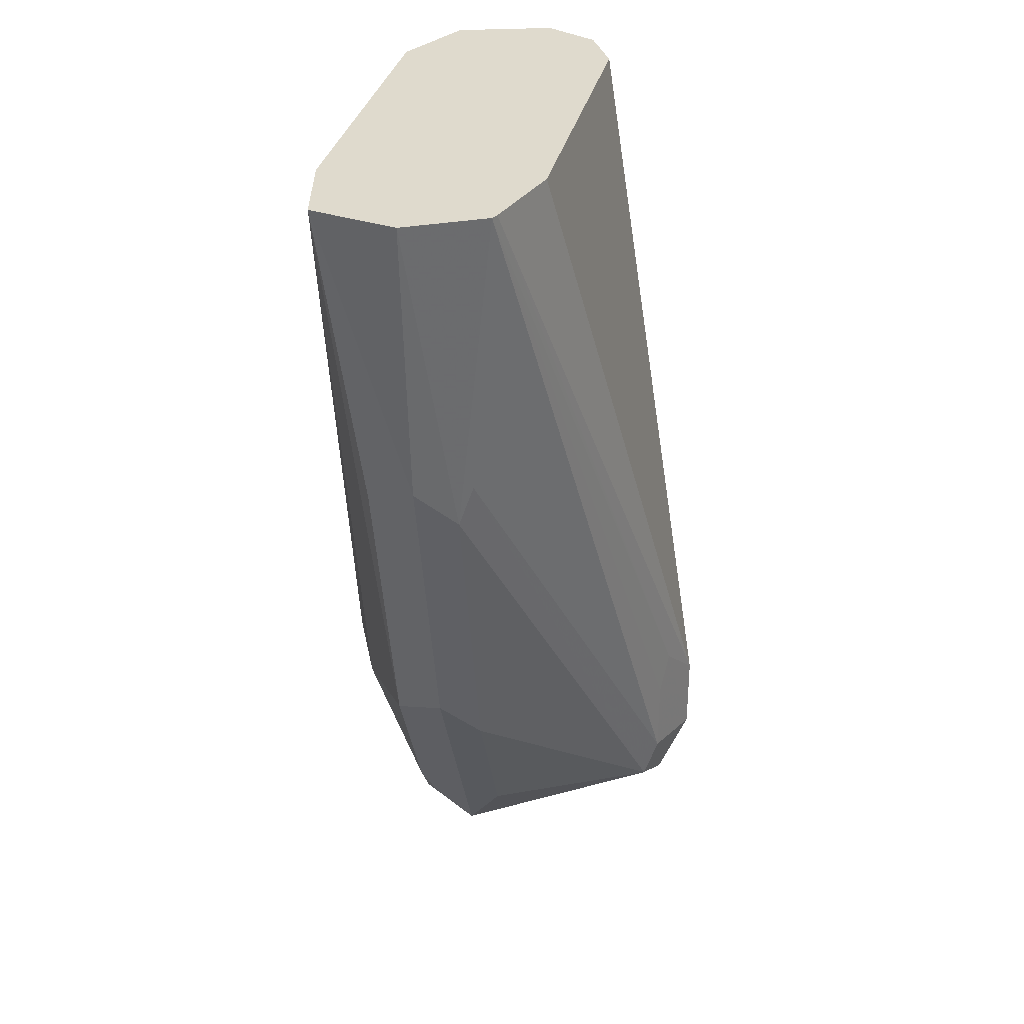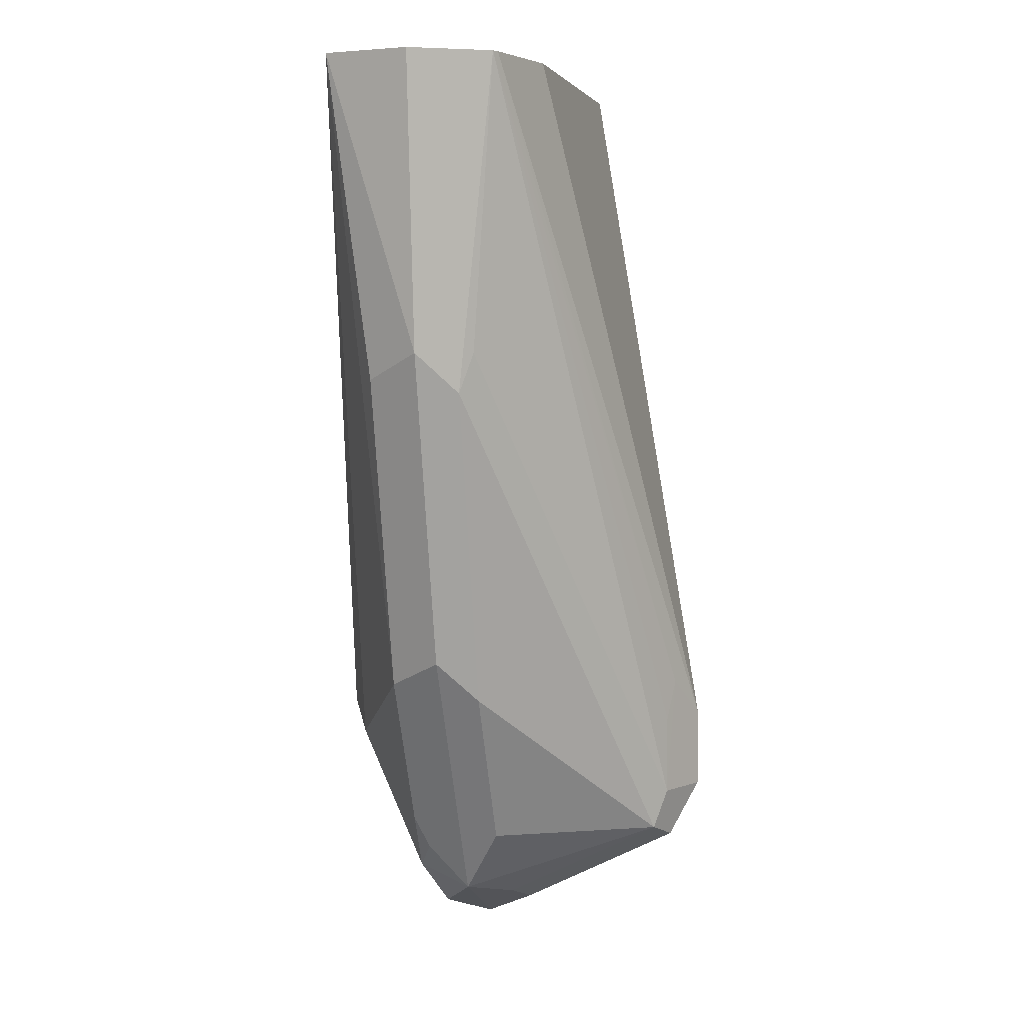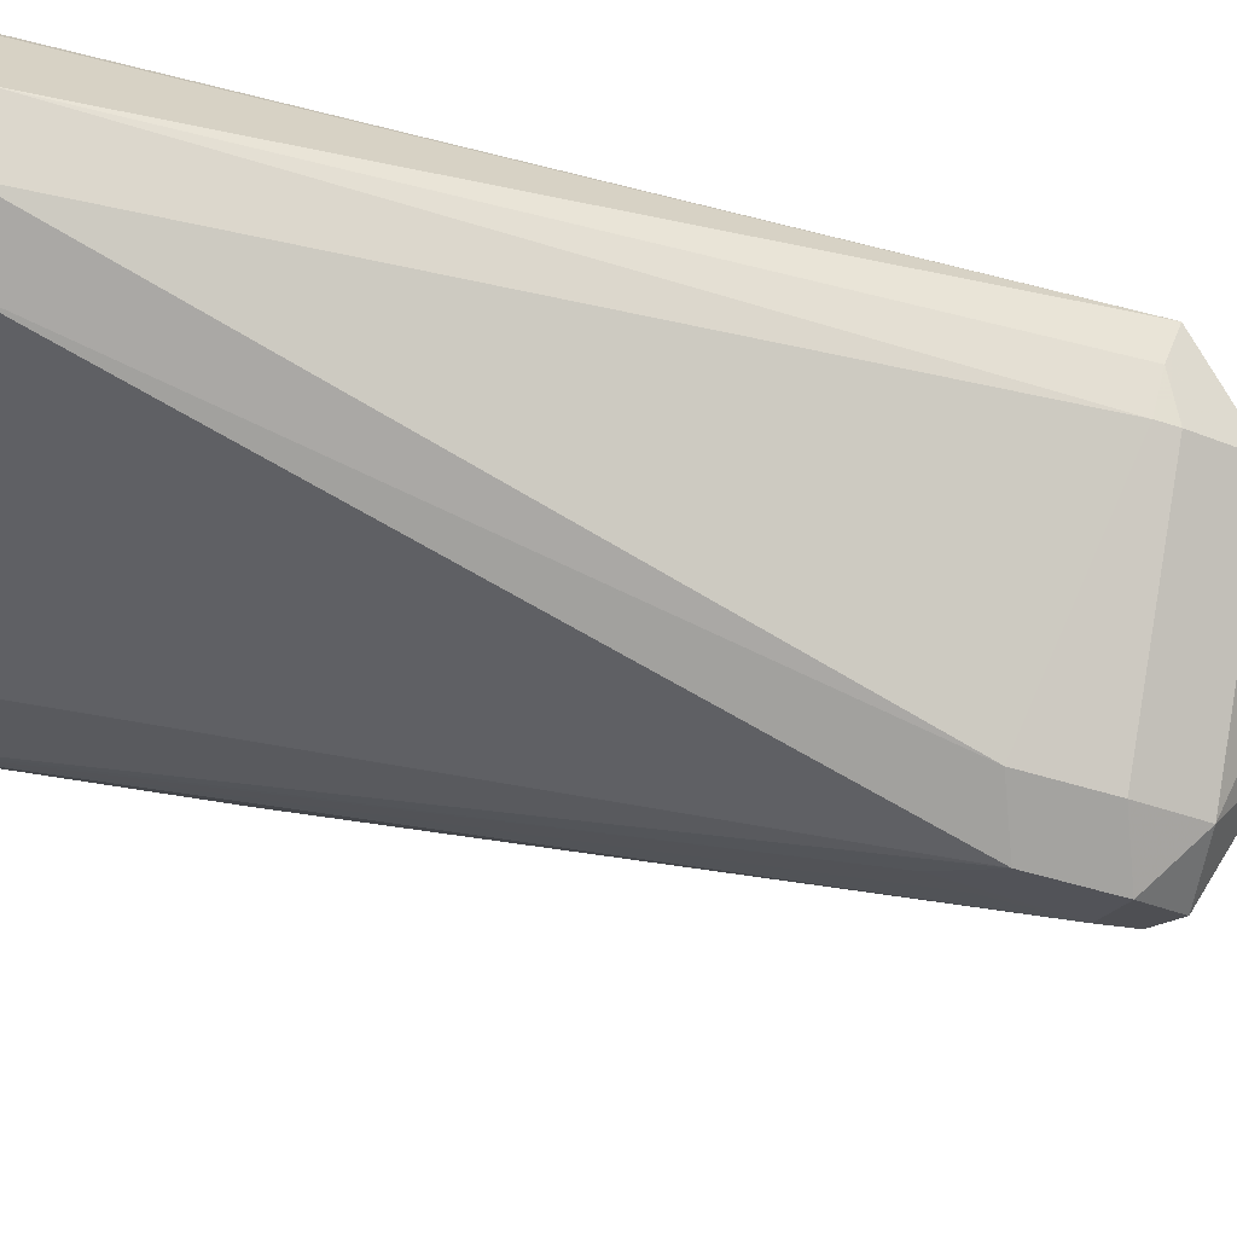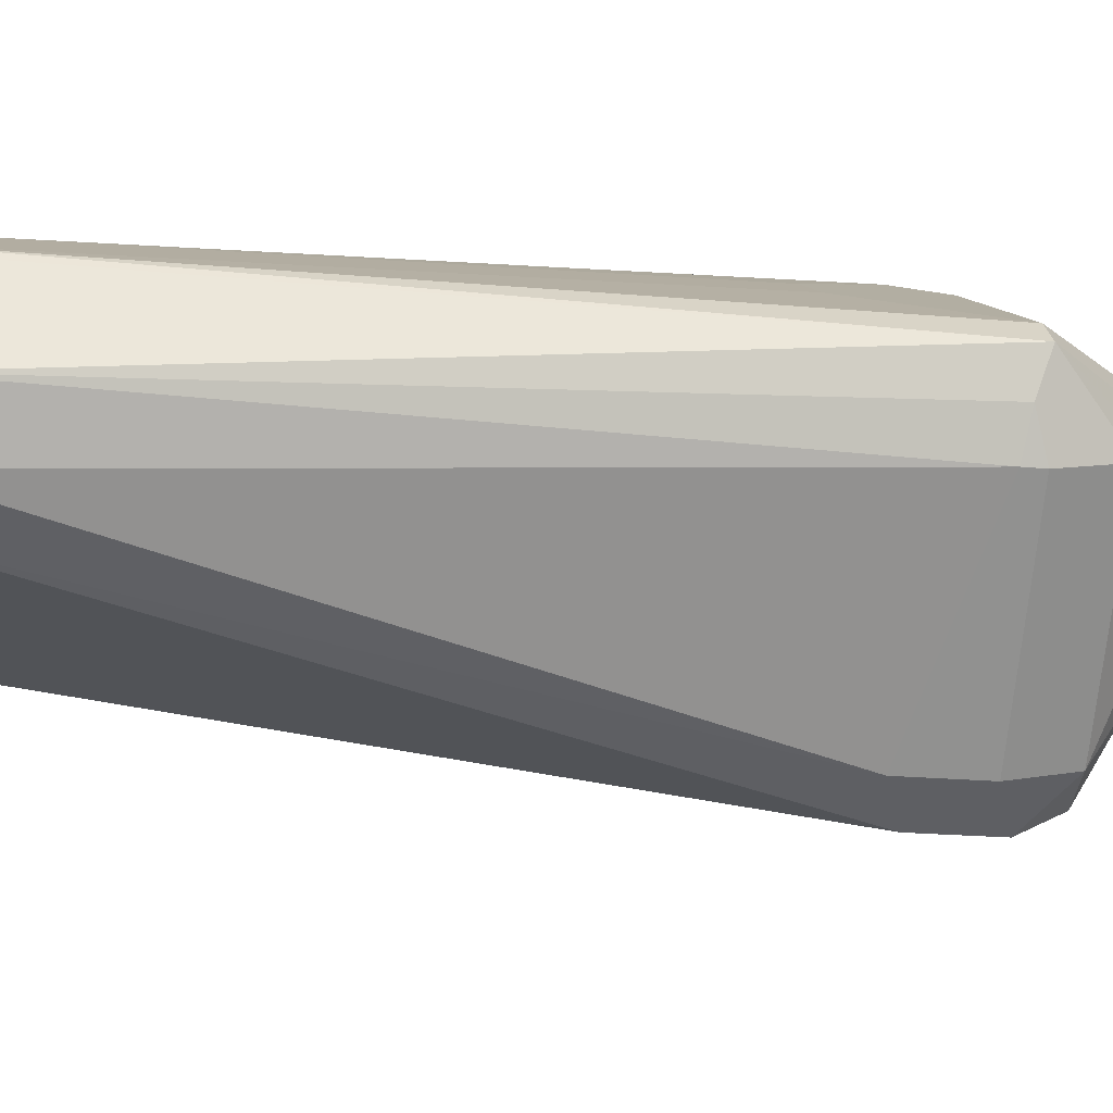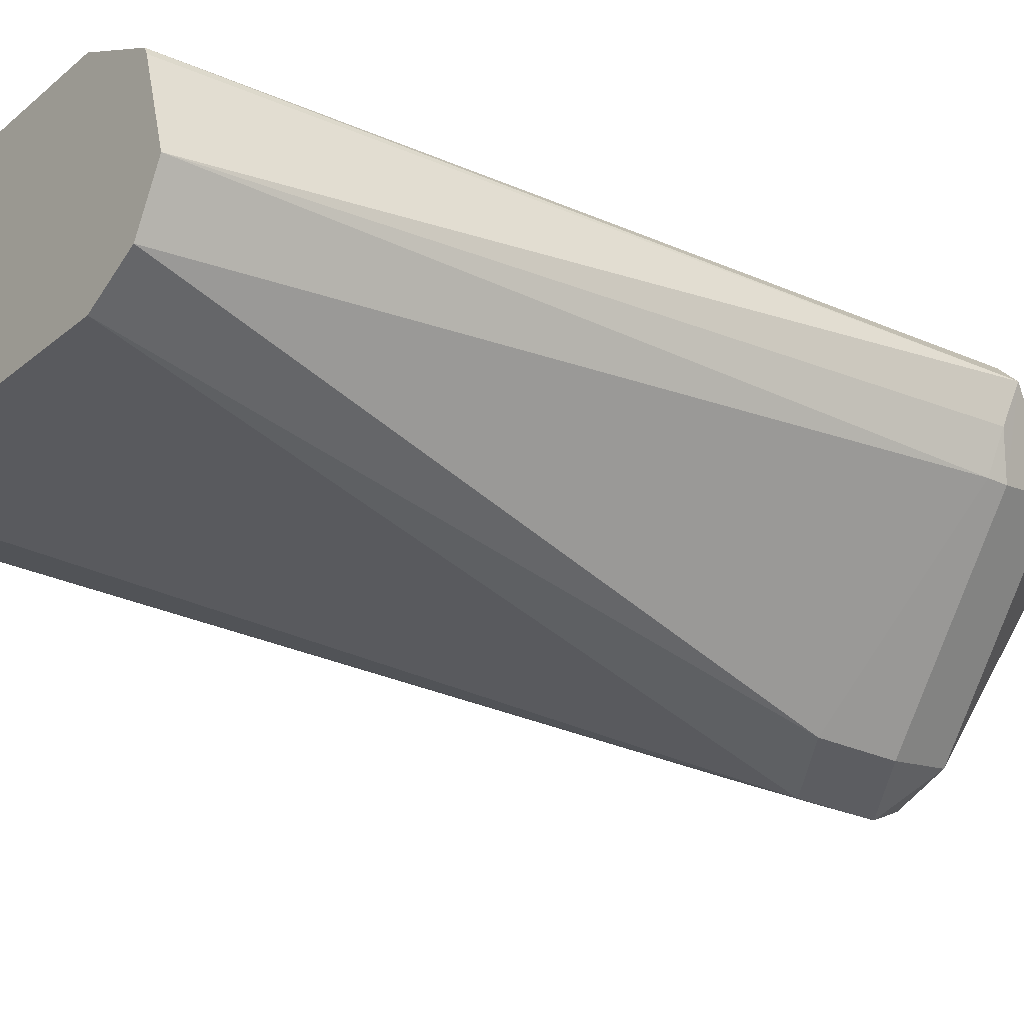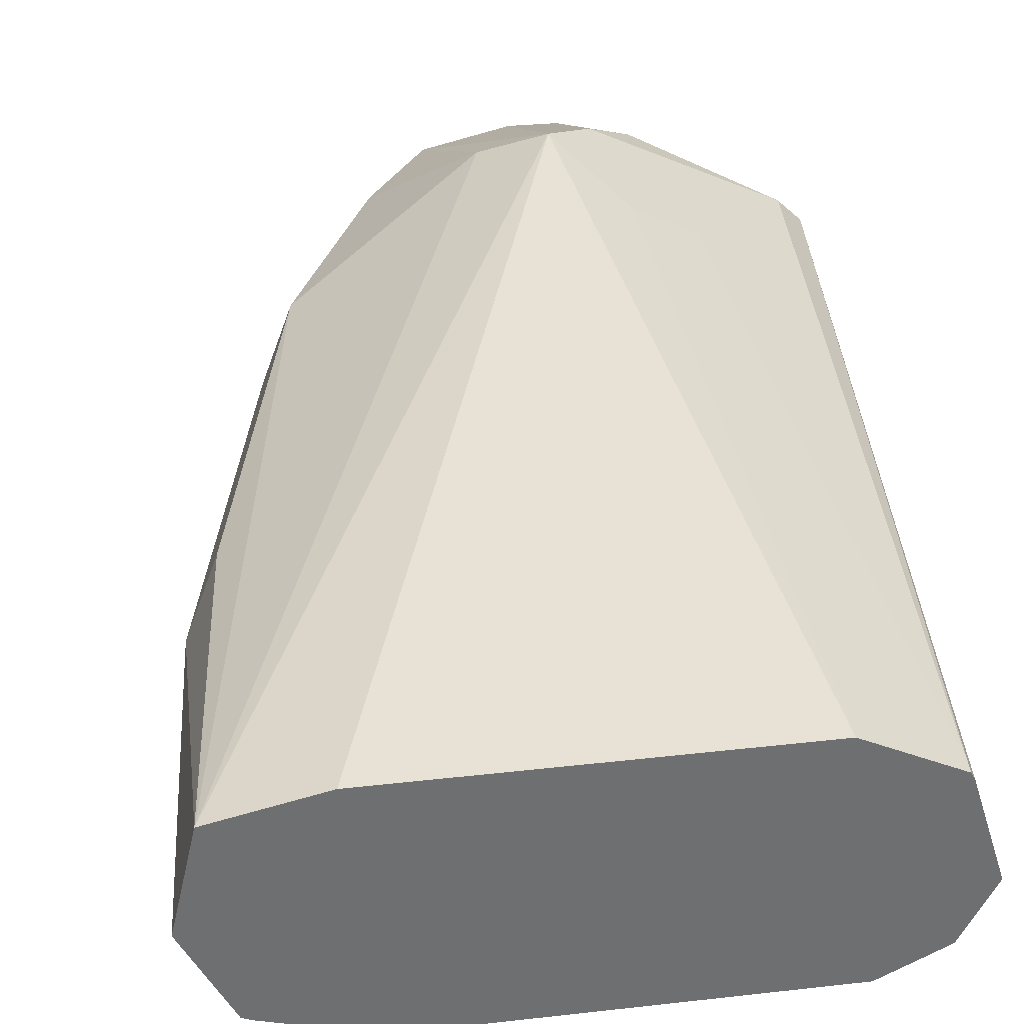
<metadata>
{"format":"obj","ext":"obj","renderer":"f3d","projection":"perspective","resolution":1024,"background":"white","views":[{"elev":32.7,"azim":-77.4,"up":"+Z"},{"elev":4.0,"azim":-77.2,"up":"+Z"},{"elev":-47.4,"azim":70.0,"up":"+Y"},{"elev":-16.5,"azim":77.4,"up":"+Y"},{"elev":-25.9,"azim":52.4,"up":"+Y"},{"elev":35.8,"azim":-8.6,"up":"+Y"}]}
</metadata>
<code>
v 0.03202 0.2653 -0.5947
v 0.03049 0.2562 -0.5916
v 0.02744 0.247 -0.5947
v 0.02439 0.2501 -0.6099
v 0.006093 0.2501 -0.6282
v -0.006104 0.2623 -0.6343
v -0.009159 0.2699 -0.6312
v 0.009149 0.2699 -0.613
v 0.02744 0.2699 -0.5947
v 0.01754 0.2717 -0.4271
v 0.01829 0.2702 -0.4271
v 0.02431 0.2501 -0.4271
v 0.02744 0.247 -0.5901
v -0.006104 0.2074 -0.5977
v -0.009159 0.2104 -0.613
v -0.0122 0.2318 -0.6282
v -0.0183 0.2562 -0.6404
v -0.0183 0.2684 -0.6343
v -0.009159 0.2882 -0.5947
v -5.43e-06 0.2813 -0.6038
v -0.0183 0.2928 -0.5855
v 0.006093 0.2806 -0.5672
v 0.0001594 0.2804 -0.4271
v 0.01812 0.238 -0.4271
v -0.006104 0.2074 -0.5794
v -0.0183 0.2013 -0.6038
v -0.0244 0.2074 -0.616
v -0.0244 0.244 -0.6343
v -0.03203 0.247 -0.6312
v -0.04269 0.2562 -0.6282
v -0.02745 0.2653 -0.6358
v -0.03658 0.2699 -0.6244
v -0.0183 0.2867 -0.5977
v -0.006104 0.2867 -0.5672
v -0.0305 0.2867 -0.5916
v -0.09307 0.2761 -0.4271
v -0.07319 0.2805 -0.4271
v -5.43e-06 0.2805 -0.4271
v 0.006004 0.2319 -0.4271
v -0.0183 0.2013 -0.5855
v -0.0305 0.2074 -0.6038
v -0.03203 0.2104 -0.613
v -0.02745 0.2058 -0.5764
v -0.04574 0.2653 -0.6175
v -0.05031 0.247 -0.613
v -0.06099 0.2562 -0.5916
v -0.04879 0.2684 -0.6099
v -0.06709 0.2684 -0.5733
v -0.08538 0.2684 -0.5001
v -0.09148 0.2562 -0.494
v -0.0975 0.2562 -0.4271
v -0.06716 0.2319 -0.4271
v -0.08722 0.2379 -0.4271
v -0.0305 0.2074 -0.5855
v -0.08873 0.2386 -0.4271
v -0.08538 0.244 -0.494
v -0.06861 0.247 -0.5764
v -0.0869 0.247 -0.5032
v -0.07319 0.2562 -0.5672
f 30 47 44
f 30 46 47
f 30 42 45
f 30 32 31
f 30 44 32
f 32 44 47
f 29 42 30
f 27 29 28
f 27 42 29
f 26 43 41
f 26 40 43
f 30 45 46
f 21 37 38
f 26 41 42
f 24 39 25
f 23 34 38
f 22 34 23
f 21 38 34
f 21 36 37
f 21 35 36
f 21 32 35
f 21 33 32
f 21 34 22
f 32 47 35
f 19 33 21
f 26 42 27
f 35 47 48
f 43 55 54
f 36 49 50
f 18 32 33
f 55 58 56
f 51 58 55
f 50 58 51
f 50 57 58
f 50 59 57
f 48 50 49
f 48 59 50
f 46 48 47
f 46 59 48
f 46 57 59
f 45 57 46
f 43 53 55
f 42 58 57
f 42 56 58
f 42 57 45
f 41 56 42
f 41 55 56
f 41 54 55
f 41 43 54
f 40 53 43
f 40 52 53
f 39 52 40
f 36 48 49
f 36 50 51
f 35 48 36
f 18 31 32
f 25 39 40
f 17 31 18
f 7 19 20
f 7 33 19
f 7 18 33
f 7 17 18
f 6 17 7
f 5 15 16
f 5 17 6
f 5 16 17
f 4 15 5
f 3 15 4
f 3 14 15
f 3 25 14
f 7 20 8
f 3 13 25
f 2 13 3
f 1 12 2
f 1 11 12
f 1 10 11
f 1 9 10
f 1 8 9
f 1 6 7
f 1 5 6
f 1 4 5
f 1 3 4
f 1 2 3
f 17 27 28
f 2 12 13
f 8 20 9
f 1 7 8
f 9 19 21
f 17 30 31
f 9 20 19
f 17 29 30
f 17 28 29
f 15 26 27
f 15 27 16
f 14 40 26
f 14 25 40
f 14 26 15
f 13 24 25
f 12 24 13
f 10 22 23
f 16 27 17
f 10 38 37
f 10 12 11
f 10 23 38
f 10 37 36
f 10 36 51
f 9 21 22
f 9 22 10
f 10 55 53
f 10 53 52
f 10 52 39
f 10 39 24
f 10 24 12
f 10 51 55

</code>
